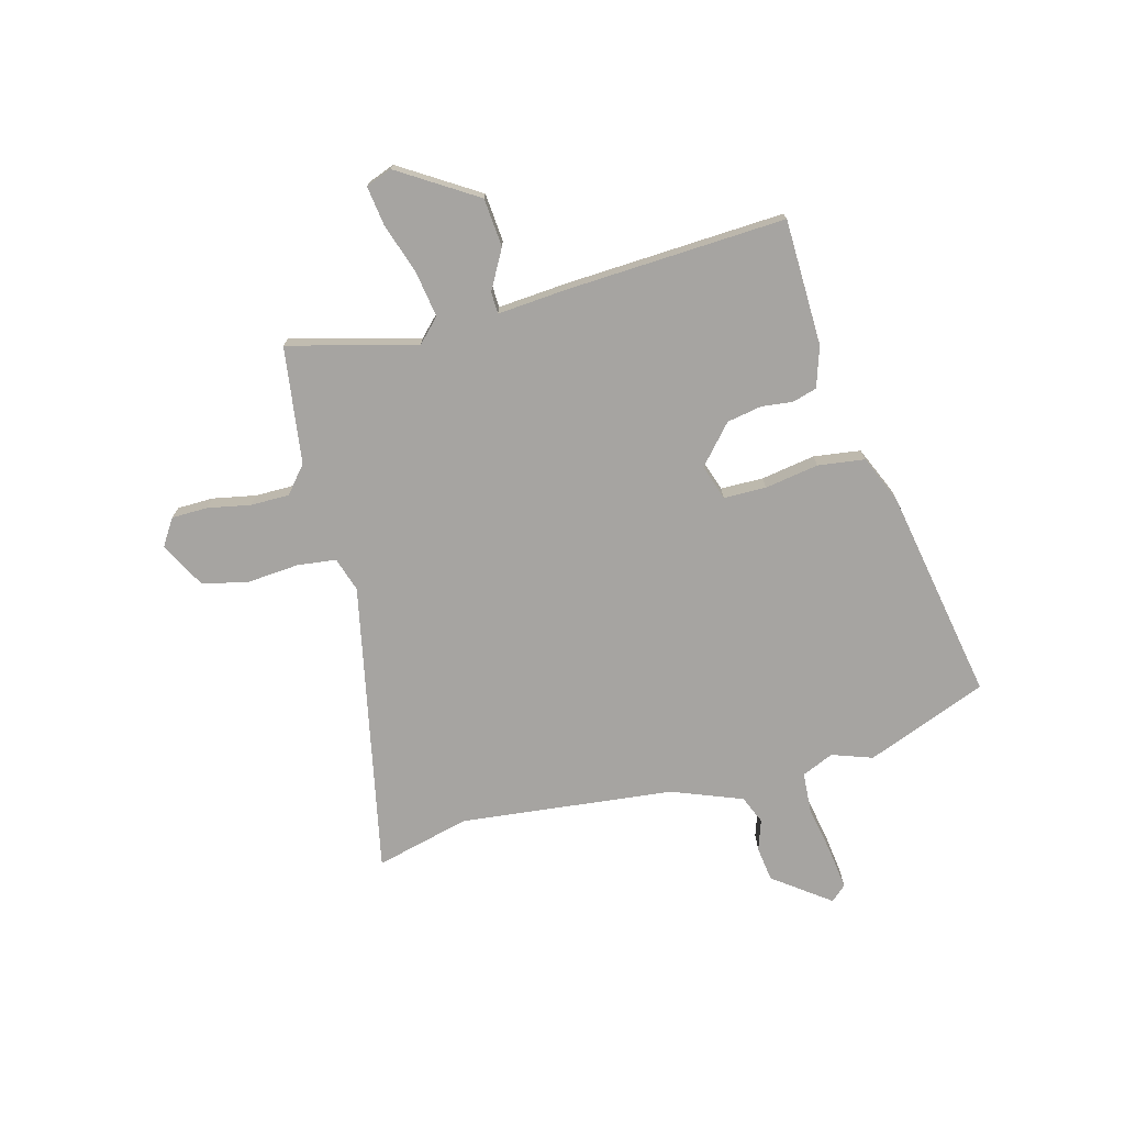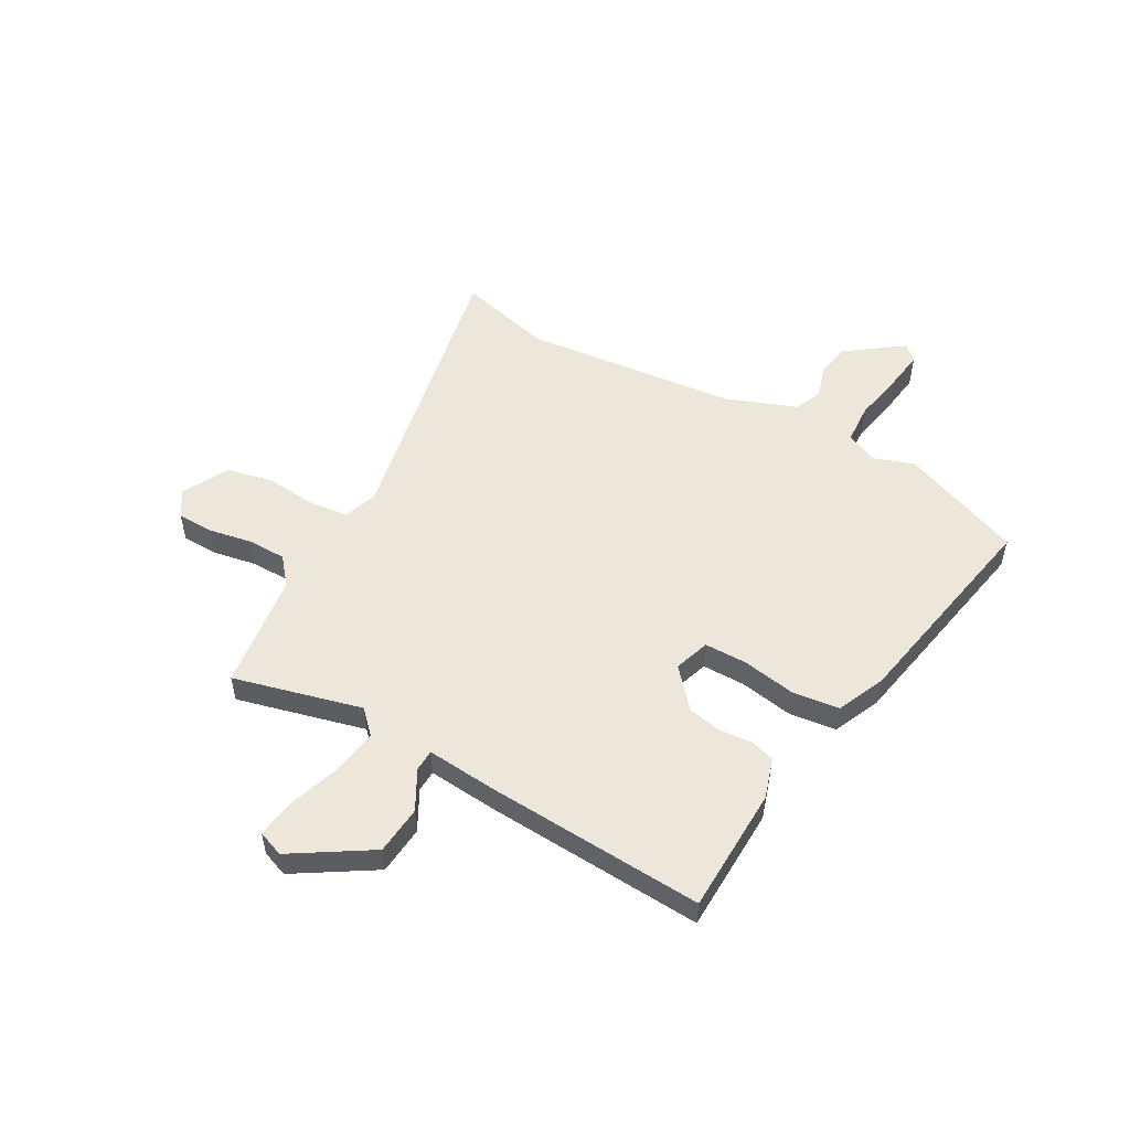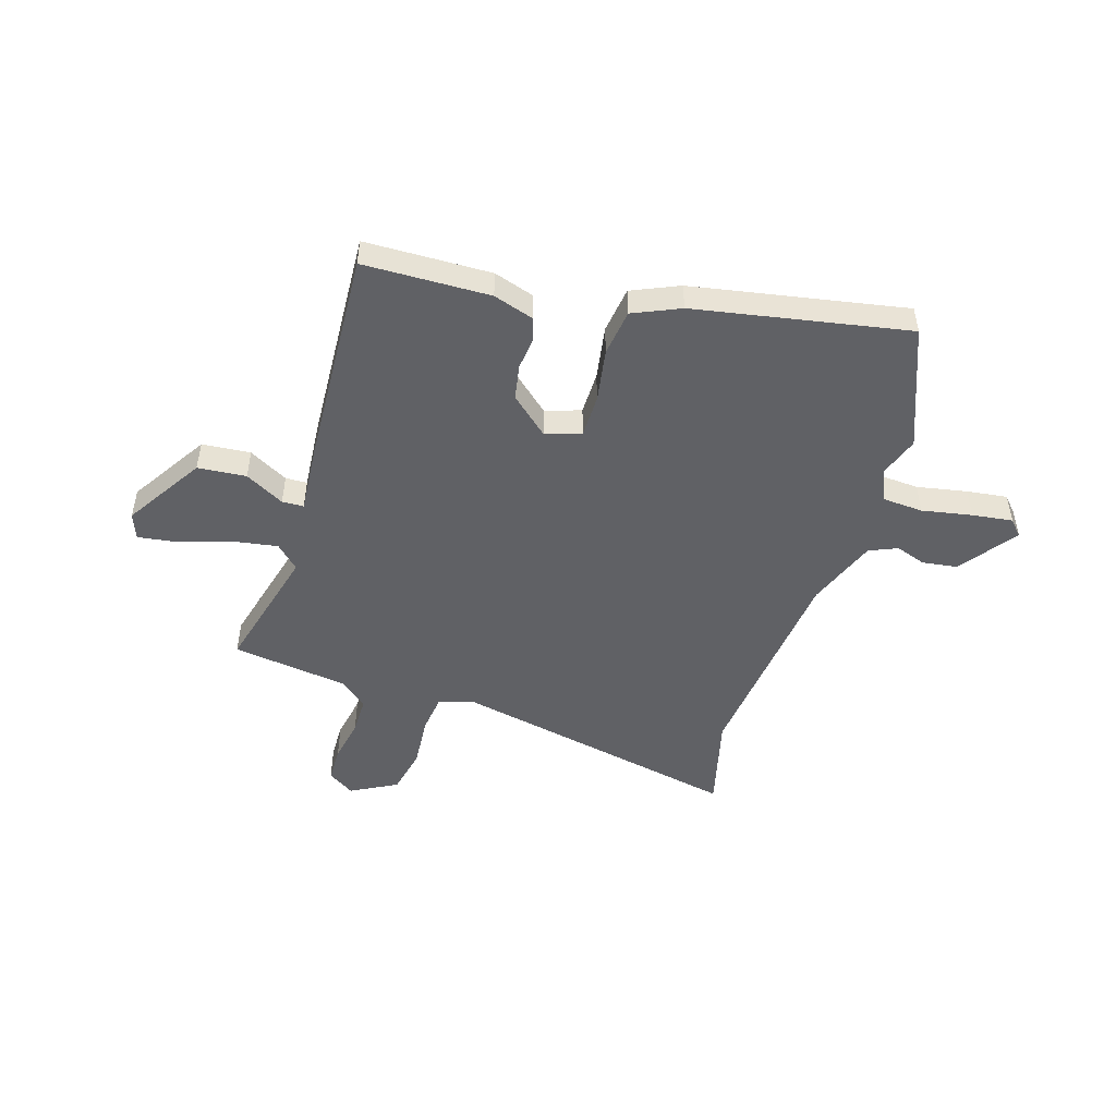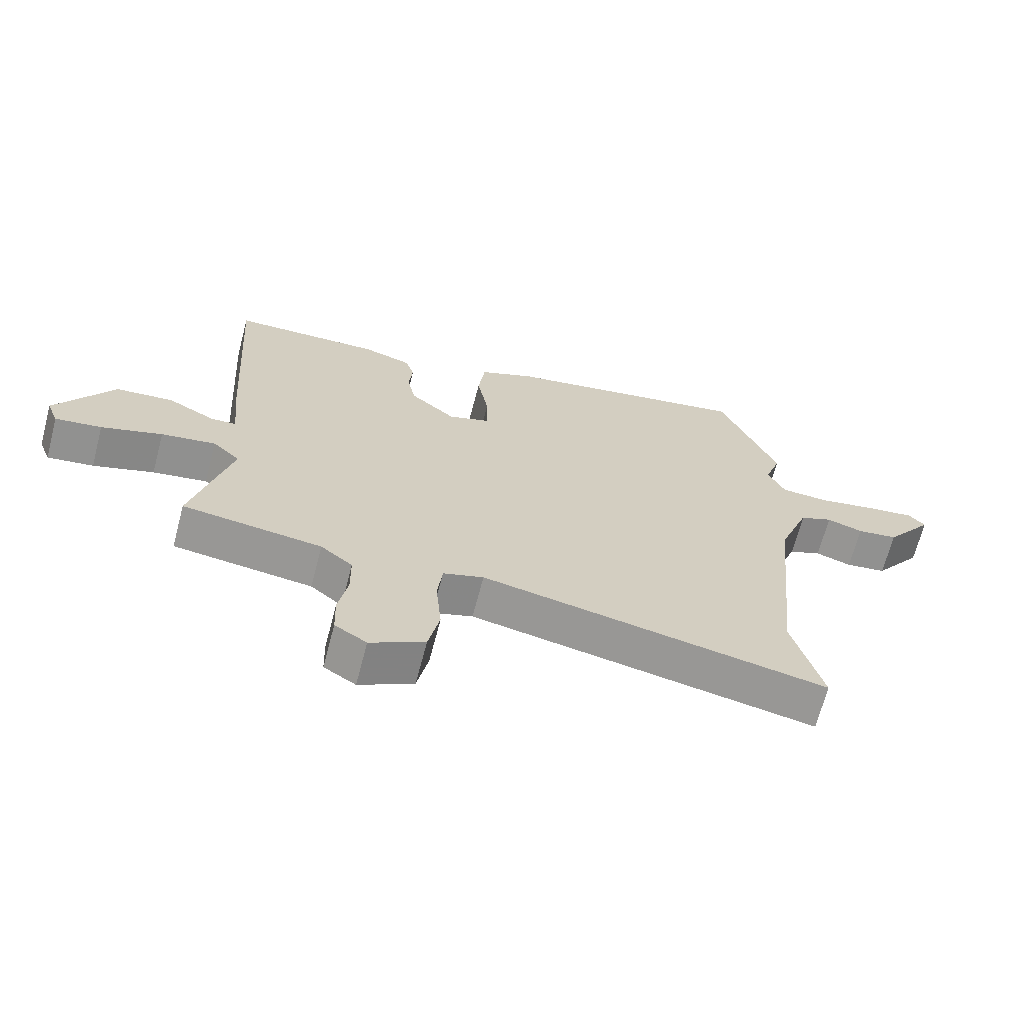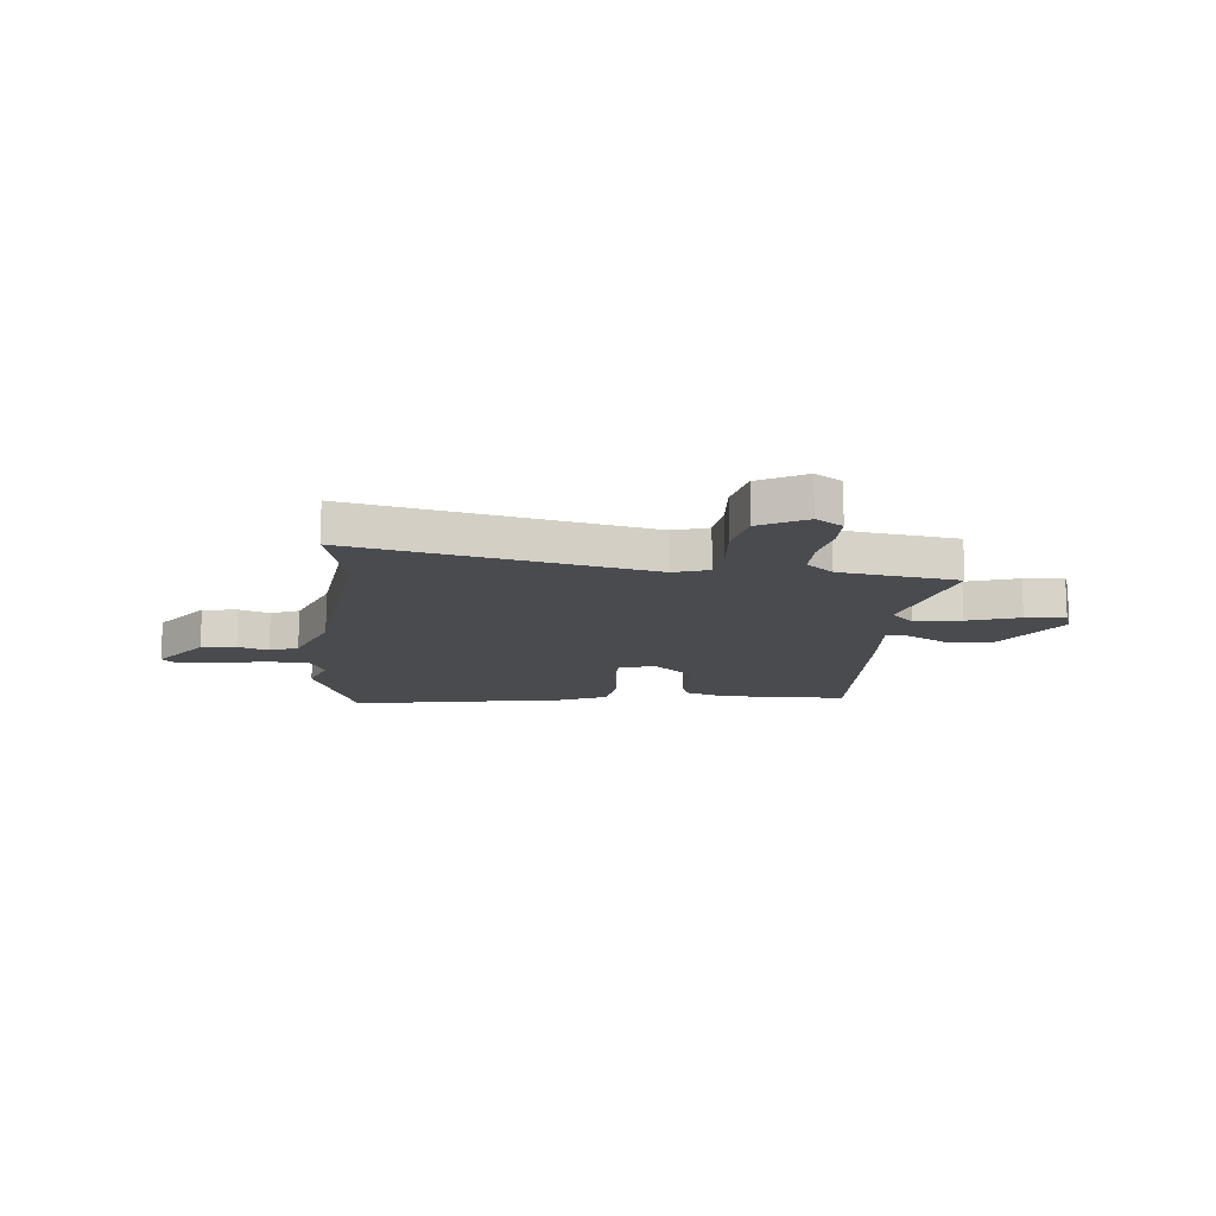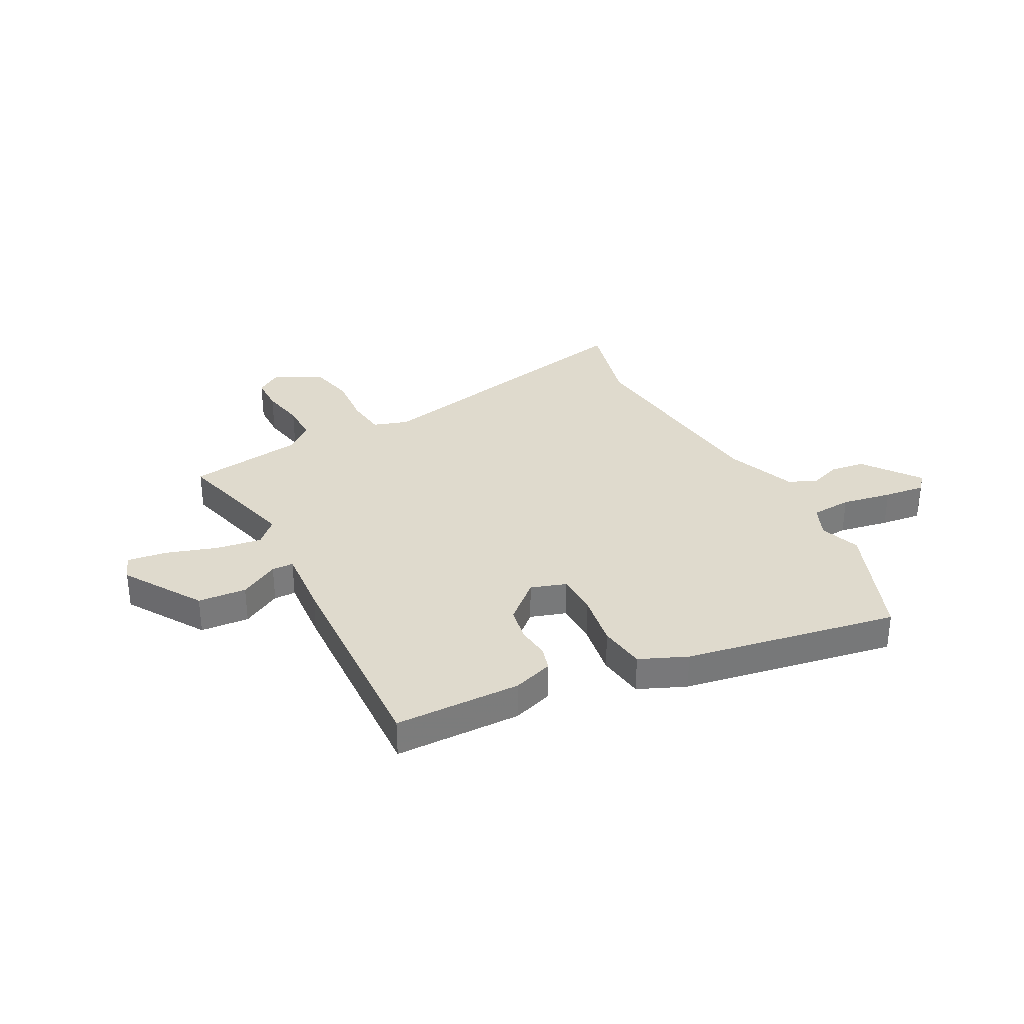
<metadata>
{"format":"obj","ext":"obj","renderer":"f3d","projection":"perspective","resolution":1024,"background":"white","views":[{"elev":-73.5,"azim":-75.7,"up":"+Y"},{"elev":53.1,"azim":-61.0,"up":"+Y"},{"elev":-49.1,"azim":-17.8,"up":"+Y"},{"elev":-67.7,"azim":-14.7,"up":"+Z"},{"elev":-13.9,"azim":173.5,"up":"+Y"},{"elev":32.8,"azim":-28.7,"up":"+Y"}]}
</metadata>
<code>
v -0.511 0.07 -0.495
v -0.45 0.07 -0.251
v -0.494 0.07 -0.209
v -0.581 0.07 -0.224
v -0.678 0.07 -0.257
v -0.752 0.07 -0.268
v -0.771 0.07 -0.219
v -0.679 0.07 -0.07
v -0.587 0.07 -0.061
v -0.512 0.07 -0.101
v -0.471 0.07 -0.099
v -0.483 0.07 0.033
v -0.509 0.07 0.449
v -0.269 0.07 0.457
v -0.192 0.07 0.433
v -0.178 0.07 0.387
v -0.184 0.07 0.327
v -0.171 0.07 0.261
v -0.098 0.07 0.198
v -0.031 0.07 0.221
v -0.031 0.07 0.302
v -0.049 0.07 0.404
v -0.038 0.07 0.493
v 0.051 0.07 0.533
v 0.455 0.07 0.612
v 0.547 0.07 0.383
v 0.521 0.07 0.306
v 0.548 0.07 0.246
v 0.625 0.07 0.242
v 0.72 0.07 0.261
v 0.797 0.07 0.272
v 0.824 0.07 0.243
v 0.746 0.07 0.135
v 0.68 0.07 0.125
v 0.622 0.07 0.144
v 0.569 0.07 0.121
v 0.519 0.07 -0.013
v 0.479 0.07 -0.419
v 0.526 0.07 -0.598
v -0.029 0.07 -0.492
v -0.094 0.07 -0.514
v -0.102 0.07 -0.588
v -0.093 0.07 -0.685
v -0.111 0.07 -0.773
v -0.198 0.07 -0.821
v -0.249 0.07 -0.789
v -0.251 0.07 -0.721
v -0.236 0.07 -0.638
v -0.237 0.07 -0.565
v -0.288 0.07 -0.523
v -0.511 0 -0.495
v -0.45 0 -0.251
v -0.494 0 -0.209
v -0.581 0 -0.224
v -0.678 0 -0.257
v -0.752 0 -0.268
v -0.771 0 -0.219
v -0.679 0 -0.07
v -0.587 0 -0.061
v -0.512 0 -0.101
v -0.471 0 -0.099
v -0.483 0 0.033
v -0.509 0 0.449
v -0.269 0 0.457
v -0.192 0 0.433
v -0.178 0 0.387
v -0.184 0 0.327
v -0.171 0 0.261
v -0.098 0 0.198
v -0.031 0 0.221
v -0.031 0 0.302
v -0.049 0 0.404
v -0.038 0 0.493
v 0.051 0 0.533
v 0.455 0 0.612
v 0.547 0 0.383
v 0.521 0 0.306
v 0.548 0 0.246
v 0.625 0 0.242
v 0.72 0 0.261
v 0.797 0 0.272
v 0.824 0 0.243
v 0.746 0 0.135
v 0.68 0 0.125
v 0.622 0 0.144
v 0.569 0 0.121
v 0.519 0 -0.013
v 0.479 0 -0.419
v 0.526 0 -0.598
v -0.029 0 -0.492
v -0.094 0 -0.514
v -0.102 0 -0.588
v -0.093 0 -0.685
v -0.111 0 -0.773
v -0.198 0 -0.821
v -0.249 0 -0.789
v -0.251 0 -0.721
v -0.236 0 -0.638
v -0.237 0 -0.565
v -0.288 0 -0.523
f 45 46 47 48
f 45 48 49
f 42 43 44 45
f 41 42 45 49
f 38 39 40
f 37 38 40
f 36 37 40 41
f 32 33 34 35
f 32 35 36
f 29 30 31 32
f 29 32 36
f 28 29 36 41
f 24 25 26 27
f 21 22 23 24
f 20 21 24 27
f 19 20 27 28
f 14 15 16 17
f 14 17 18
f 11 12 13 14
f 11 14 18
f 7 8 9 10
f 7 10 11
f 4 5 6 7
f 3 4 7 11
f 2 3 11 18
f 50 1 2 18
f 19 28 41 49
f 18 19 49 50
f 98 97 96 95
f 99 98 95
f 95 94 93 92
f 99 95 92 91
f 90 89 88
f 90 88 87
f 91 90 87 86
f 85 84 83 82
f 86 85 82
f 82 81 80 79
f 86 82 79
f 91 86 79 78
f 77 76 75 74
f 74 73 72 71
f 77 74 71 70
f 78 77 70 69
f 67 66 65 64
f 68 67 64
f 64 63 62 61
f 68 64 61
f 60 59 58 57
f 61 60 57
f 57 56 55 54
f 61 57 54 53
f 68 61 53 52
f 68 52 51 100
f 99 91 78 69
f 100 99 69 68
f 1 51 52 2
f 2 52 53 3
f 3 53 54 4
f 4 54 55 5
f 5 55 56 6
f 6 56 57 7
f 7 57 58 8
f 8 58 59 9
f 9 59 60 10
f 10 60 61 11
f 11 61 62 12
f 12 62 63 13
f 13 63 64 14
f 14 64 65 15
f 15 65 66 16
f 16 66 67 17
f 17 67 68 18
f 18 68 69 19
f 19 69 70 20
f 20 70 71 21
f 21 71 72 22
f 22 72 73 23
f 23 73 74 24
f 24 74 75 25
f 25 75 76 26
f 26 76 77 27
f 27 77 78 28
f 28 78 79 29
f 29 79 80 30
f 30 80 81 31
f 31 81 82 32
f 32 82 83 33
f 33 83 84 34
f 34 84 85 35
f 35 85 86 36
f 36 86 87 37
f 37 87 88 38
f 38 88 89 39
f 39 89 90 40
f 40 90 91 41
f 41 91 92 42
f 42 92 93 43
f 43 93 94 44
f 44 94 95 45
f 45 95 96 46
f 46 96 97 47
f 47 97 98 48
f 48 98 99 49
f 49 99 100 50
f 50 100 51 1

</code>
